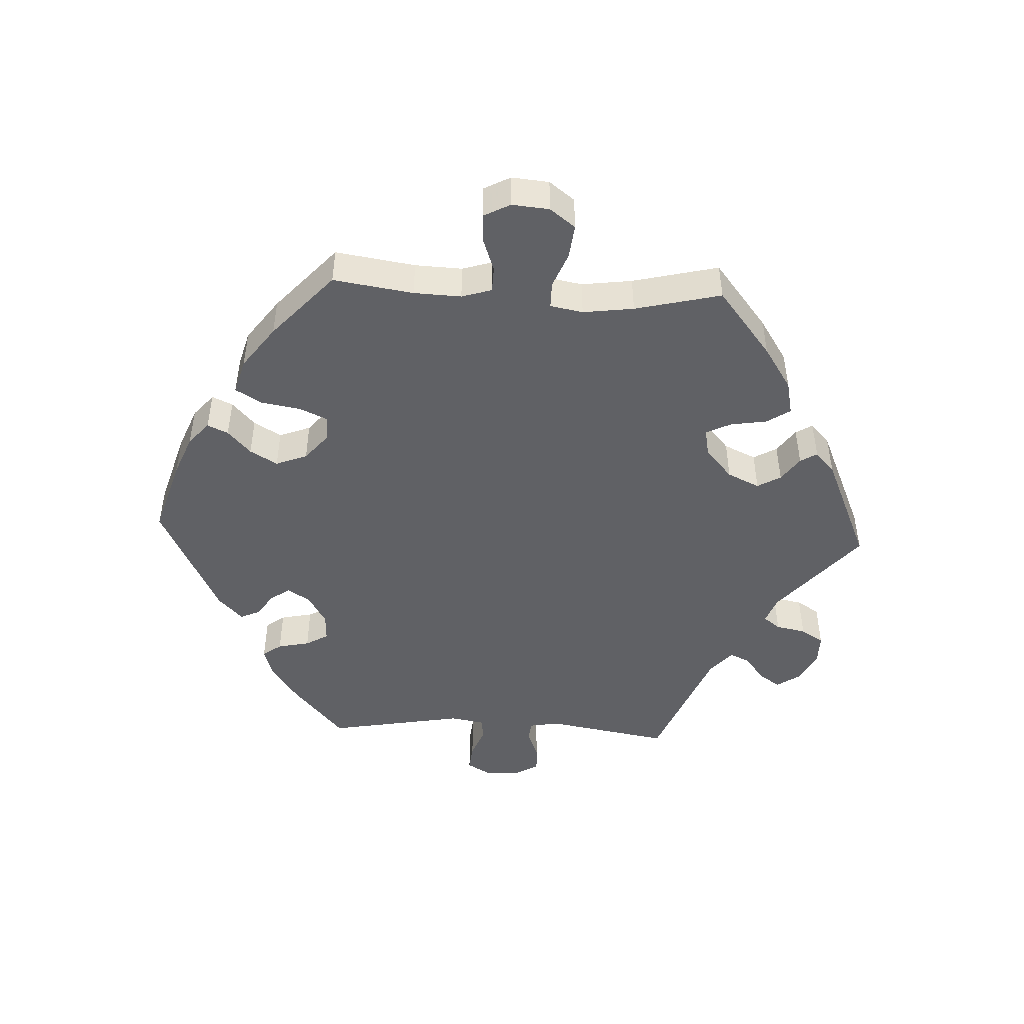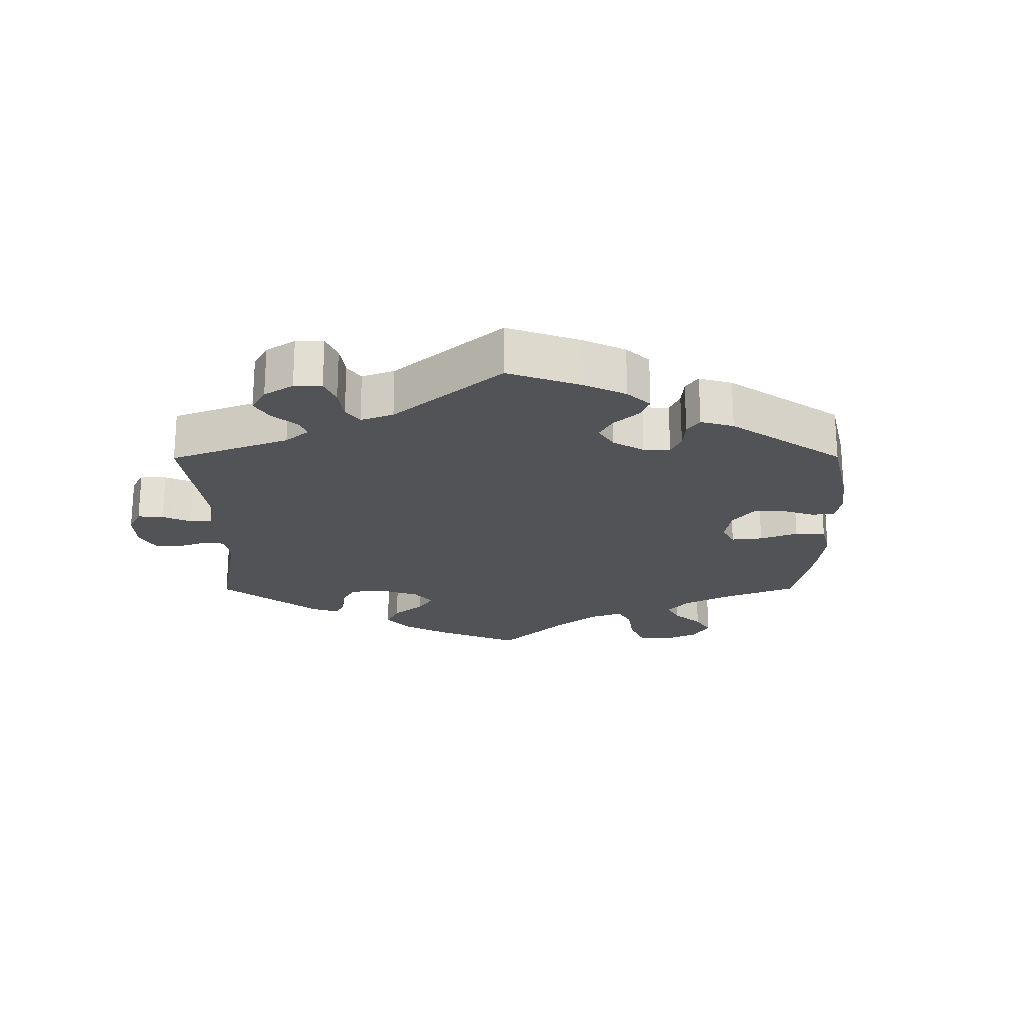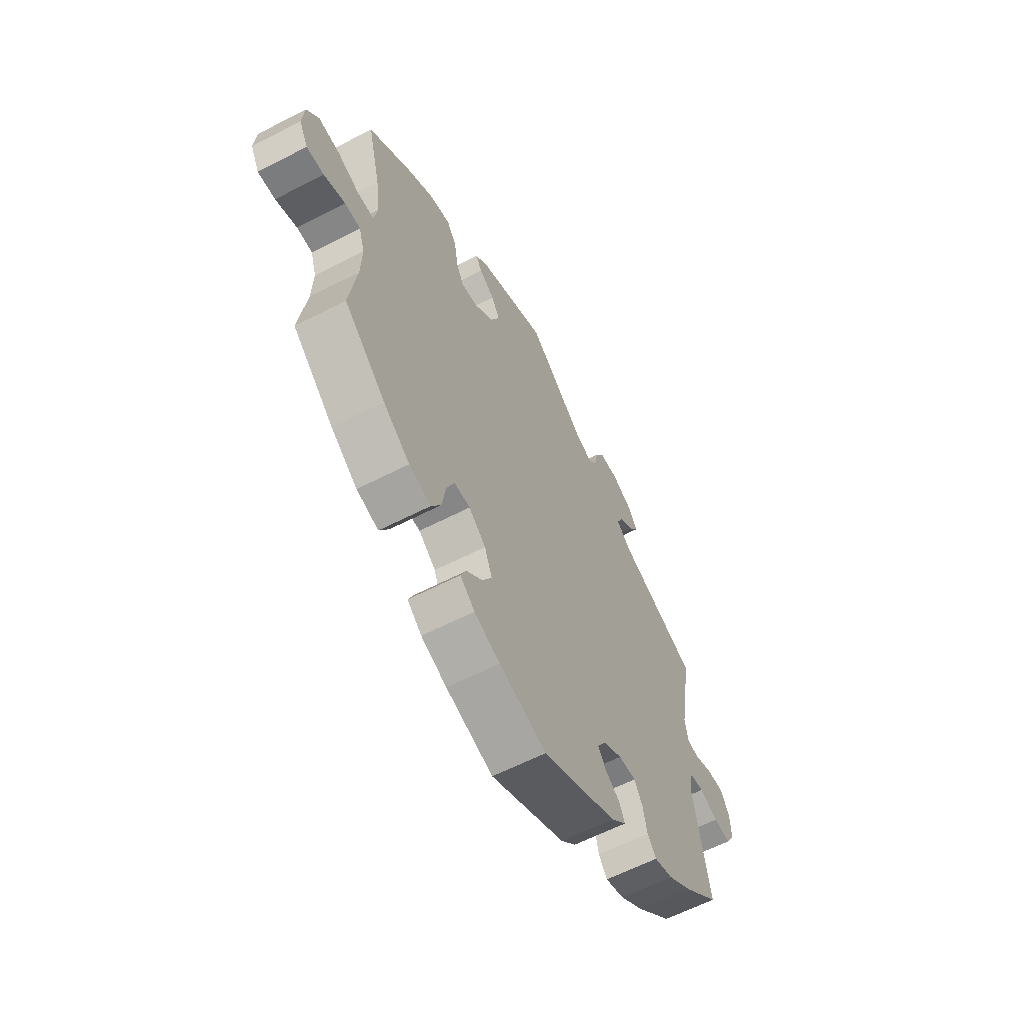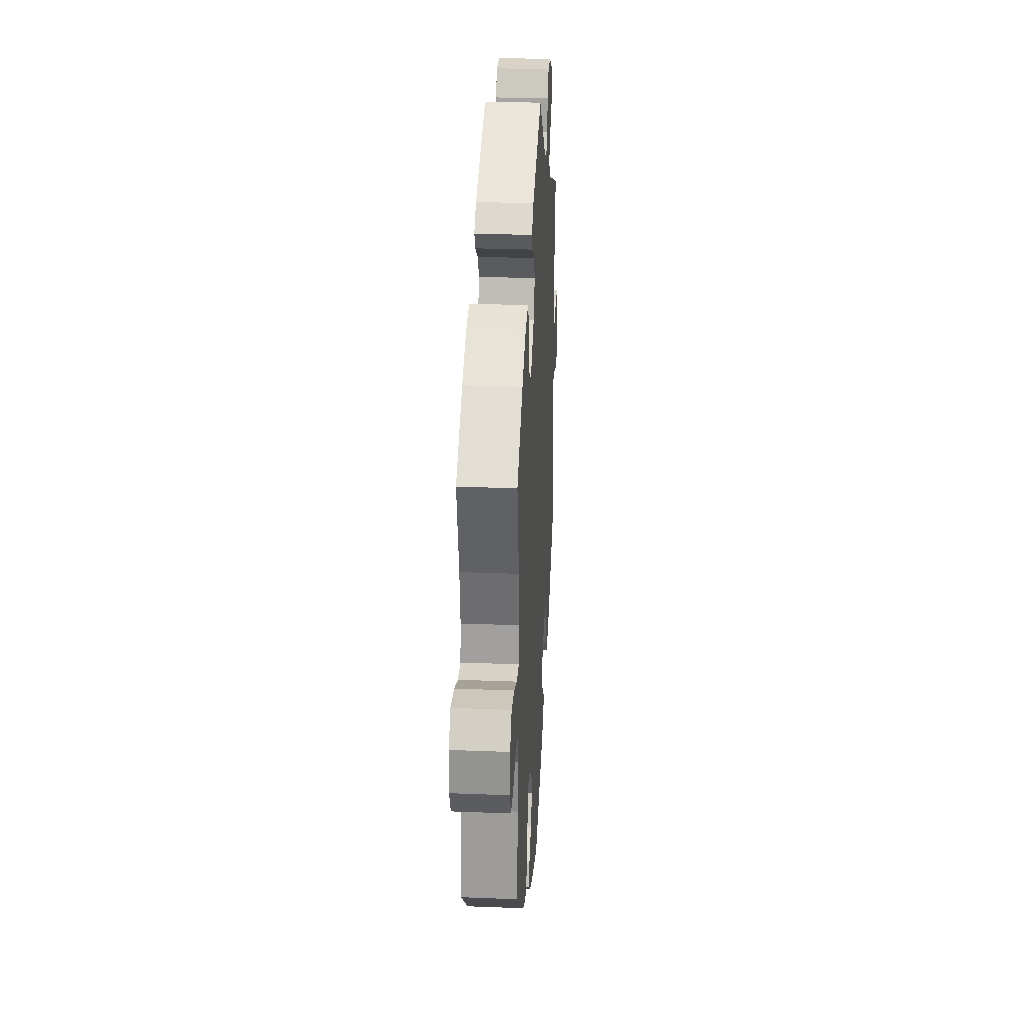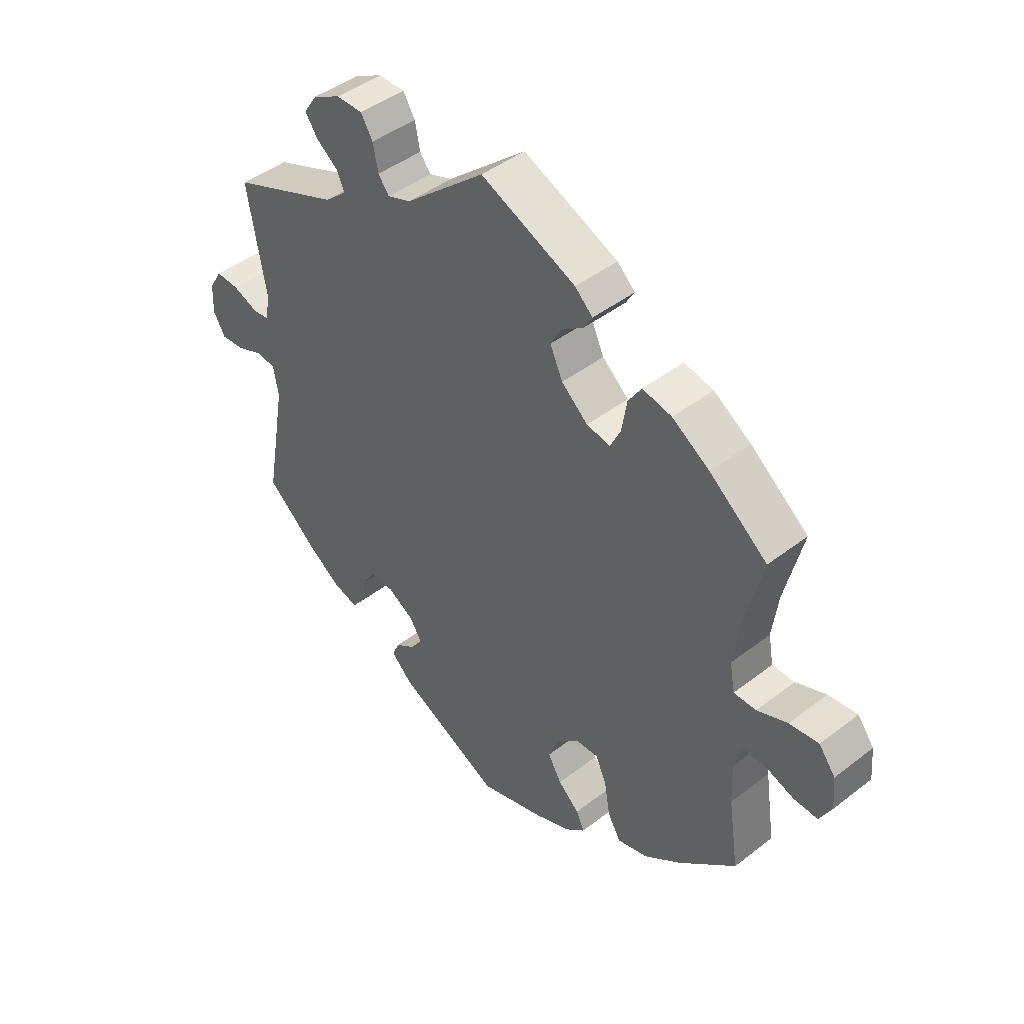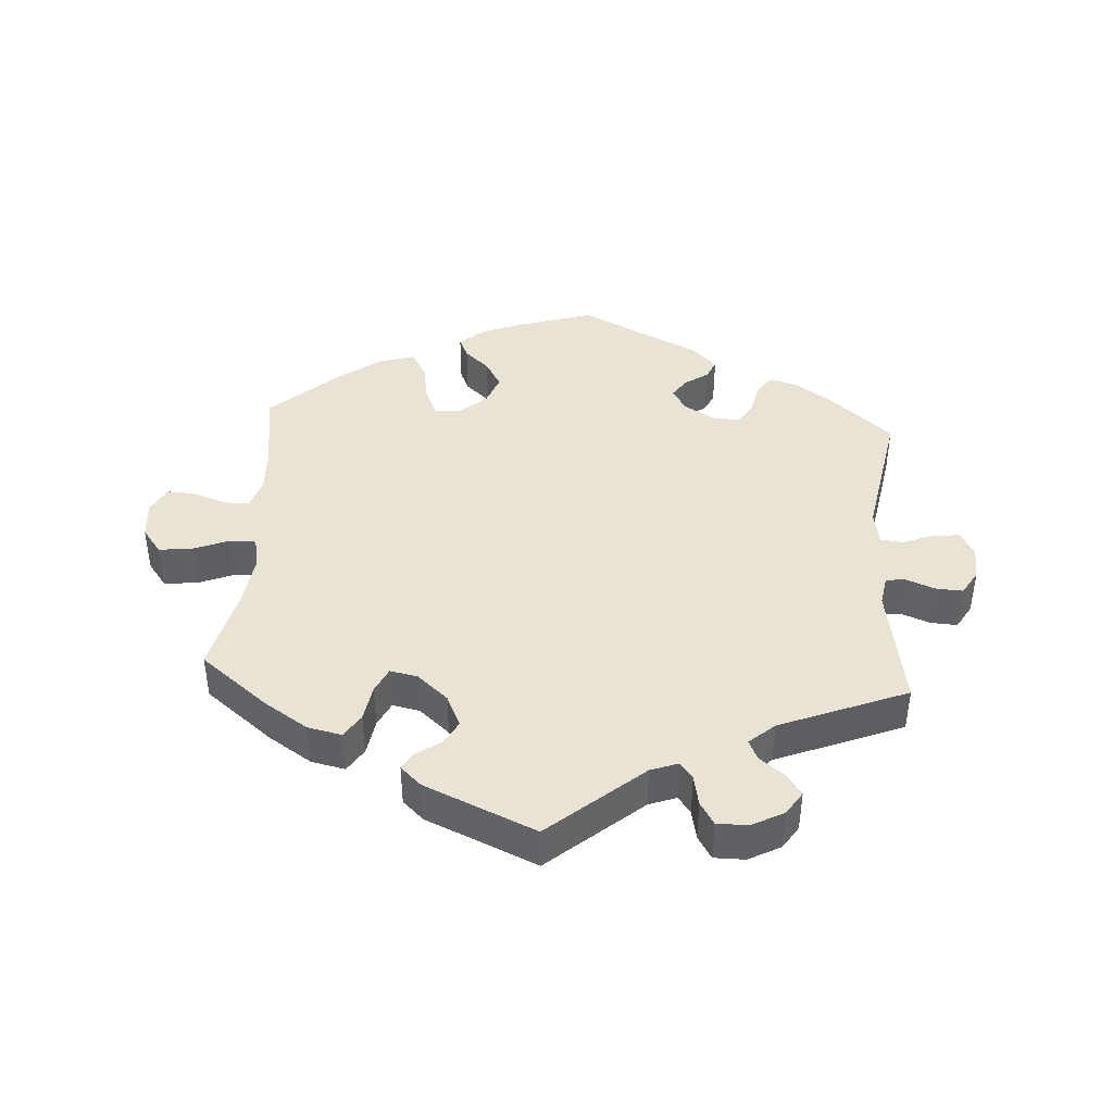
<metadata>
{"format":"obj","ext":"obj","renderer":"f3d","projection":"perspective","resolution":1024,"background":"white","views":[{"elev":-47.2,"azim":-92.8,"up":"+Y"},{"elev":-22.2,"azim":120.2,"up":"+Y"},{"elev":-60.9,"azim":-62.2,"up":"+Z"},{"elev":28.0,"azim":-86.6,"up":"+Z"},{"elev":44.4,"azim":-132.1,"up":"+Z"},{"elev":42.2,"azim":3.7,"up":"+Y"}]}
</metadata>
<code>
v -0.113 0.07 -0.543
v -0.175 0.07 -0.518
v -0.21 0.07 -0.488
v -0.196 0.07 -0.457
v -0.159 0.07 -0.423
v -0.135 0.07 -0.382
v -0.153 0.07 -0.335
v -0.194 0.07 -0.301
v -0.232 0.07 -0.3
v -0.251 0.07 -0.343
v -0.261 0.07 -0.402
v -0.284 0.07 -0.441
v -0.337 0.07 -0.426
v -0.401 0.07 -0.379
v -0.501 0.07 -0.289
v -0.483 0.07 -0.169
v -0.48 0.07 -0.098
v -0.494 0.07 -0.053
v -0.532 0.07 -0.052
v -0.583 0.07 -0.07
v -0.625 0.07 -0.072
v -0.646 0.07 -0.032
v -0.641 0.07 0.024
v -0.612 0.07 0.062
v -0.561 0.07 0.056
v -0.508 0.07 0.035
v -0.469 0.07 0.035
v -0.46 0.07 0.084
v -0.47 0.07 0.16
v -0.501 0.07 0.289
v -0.4 0.07 0.369
v -0.335 0.07 0.411
v -0.284 0.07 0.422
v -0.261 0.07 0.387
v -0.252 0.07 0.332
v -0.234 0.07 0.295
v -0.193 0.07 0.303
v -0.147 0.07 0.343
v -0.125 0.07 0.391
v -0.145 0.07 0.426
v -0.182 0.07 0.452
v -0.197 0.07 0.477
v -0.166 0.07 0.506
v 0 0.07 0.578
v 0.139 0.07 0.46
v 0.18 0.07 0.445
v 0.199 0.07 0.47
v 0.208 0.07 0.515
v 0.229 0.07 0.549
v 0.275 0.07 0.549
v 0.323 0.07 0.524
v 0.346 0.07 0.489
v 0.324 0.07 0.457
v 0.287 0.07 0.429
v 0.273 0.07 0.399
v 0.311 0.07 0.366
v 0.501 0.07 0.29
v 0.469 0.07 0.104
v 0.477 0.07 0.059
v 0.506 0.07 0.056
v 0.55 0.07 0.073
v 0.59 0.07 0.075
v 0.612 0.07 0.038
v 0.614 0.07 -0.013
v 0.593 0.07 -0.049
v 0.552 0.07 -0.045
v 0.507 0.07 -0.027
v 0.473 0.07 -0.031
v 0.464 0.07 -0.082
v 0.501 0.07 -0.288
v 0.413 0.07 -0.364
v 0.356 0.07 -0.404
v 0.311 0.07 -0.418
v 0.29 0.07 -0.39
v 0.28 0.07 -0.342
v 0.26 0.07 -0.308
v 0.218 0.07 -0.31
v 0.172 0.07 -0.337
v 0.151 0.07 -0.371
v 0.171 0.07 -0.4
v 0.206 0.07 -0.424
v 0.219 0.07 -0.453
v 0.182 0.07 -0.489
v 0.001 0.07 -0.578
v -0.113 0 -0.543
v -0.175 0 -0.518
v -0.21 0 -0.488
v -0.196 0 -0.457
v -0.159 0 -0.423
v -0.135 0 -0.382
v -0.153 0 -0.335
v -0.194 0 -0.301
v -0.232 0 -0.3
v -0.251 0 -0.343
v -0.261 0 -0.402
v -0.284 0 -0.441
v -0.337 0 -0.426
v -0.401 0 -0.379
v -0.501 0 -0.289
v -0.483 0 -0.169
v -0.48 0 -0.098
v -0.494 0 -0.053
v -0.532 0 -0.052
v -0.583 0 -0.07
v -0.625 0 -0.072
v -0.646 0 -0.032
v -0.641 0 0.024
v -0.612 0 0.062
v -0.561 0 0.056
v -0.508 0 0.035
v -0.469 0 0.035
v -0.46 0 0.084
v -0.47 0 0.16
v -0.501 0 0.289
v -0.4 0 0.369
v -0.335 0 0.411
v -0.284 0 0.422
v -0.261 0 0.387
v -0.252 0 0.332
v -0.234 0 0.295
v -0.193 0 0.303
v -0.147 0 0.343
v -0.125 0 0.391
v -0.145 0 0.426
v -0.182 0 0.452
v -0.197 0 0.477
v -0.166 0 0.506
v 0 0 0.578
v 0.139 0 0.46
v 0.18 0 0.445
v 0.199 0 0.47
v 0.208 0 0.515
v 0.229 0 0.549
v 0.275 0 0.549
v 0.323 0 0.524
v 0.346 0 0.489
v 0.324 0 0.457
v 0.287 0 0.429
v 0.273 0 0.399
v 0.311 0 0.366
v 0.501 0 0.29
v 0.469 0 0.104
v 0.477 0 0.059
v 0.506 0 0.056
v 0.55 0 0.073
v 0.59 0 0.075
v 0.612 0 0.038
v 0.614 0 -0.013
v 0.593 0 -0.049
v 0.552 0 -0.045
v 0.507 0 -0.027
v 0.473 0 -0.031
v 0.464 0 -0.082
v 0.501 0 -0.288
v 0.413 0 -0.364
v 0.356 0 -0.404
v 0.311 0 -0.418
v 0.29 0 -0.39
v 0.28 0 -0.342
v 0.26 0 -0.308
v 0.218 0 -0.31
v 0.172 0 -0.337
v 0.151 0 -0.371
v 0.171 0 -0.4
v 0.206 0 -0.424
v 0.219 0 -0.453
v 0.182 0 -0.489
v 0.001 0 -0.578
f 80 81 82 83
f 79 80 83 84
f 78 79 84 1
f 72 73 74 75
f 72 75 76
f 69 70 71 72
f 68 69 72 76
f 64 65 66 67
f 64 67 68
f 63 64 68
f 60 61 62 63
f 59 60 63 68
f 58 59 68 76
f 56 57 58 76
f 51 52 53 54
f 51 54 55
f 50 51 55
f 47 48 49 50
f 46 47 50 55
f 45 46 55 56
f 43 44 45
f 40 41 42 43
f 39 40 43 45
f 38 39 45 56
f 32 33 34 35
f 32 35 36
f 29 30 31 32
f 28 29 32 36
f 27 28 36 37
f 23 24 25 26
f 23 26 27
f 22 23 27
f 19 20 21 22
f 18 19 22 27
f 17 18 27 37
f 13 14 15 16
f 10 11 12 13
f 9 10 13 16
f 8 9 16 17
f 2 3 4 5
f 78 1 2 5
f 77 78 5 6
f 56 76 77
f 8 17 37 38
f 7 8 38 56
f 6 7 56 77
f 167 166 165 164
f 168 167 164 163
f 85 168 163 162
f 159 158 157 156
f 160 159 156
f 156 155 154 153
f 160 156 153 152
f 151 150 149 148
f 152 151 148
f 152 148 147
f 147 146 145 144
f 152 147 144 143
f 160 152 143 142
f 160 142 141 140
f 138 137 136 135
f 139 138 135
f 139 135 134
f 134 133 132 131
f 139 134 131 130
f 140 139 130 129
f 129 128 127
f 127 126 125 124
f 129 127 124 123
f 140 129 123 122
f 119 118 117 116
f 120 119 116
f 116 115 114 113
f 120 116 113 112
f 121 120 112 111
f 110 109 108 107
f 111 110 107
f 111 107 106
f 106 105 104 103
f 111 106 103 102
f 121 111 102 101
f 100 99 98 97
f 97 96 95 94
f 100 97 94 93
f 101 100 93 92
f 89 88 87 86
f 89 86 85 162
f 90 89 162 161
f 161 160 140
f 122 121 101 92
f 140 122 92 91
f 161 140 91 90
f 1 85 86 2
f 2 86 87 3
f 3 87 88 4
f 4 88 89 5
f 5 89 90 6
f 6 90 91 7
f 7 91 92 8
f 8 92 93 9
f 9 93 94 10
f 10 94 95 11
f 11 95 96 12
f 12 96 97 13
f 13 97 98 14
f 14 98 99 15
f 15 99 100 16
f 16 100 101 17
f 17 101 102 18
f 18 102 103 19
f 19 103 104 20
f 20 104 105 21
f 21 105 106 22
f 22 106 107 23
f 23 107 108 24
f 24 108 109 25
f 25 109 110 26
f 26 110 111 27
f 27 111 112 28
f 28 112 113 29
f 29 113 114 30
f 30 114 115 31
f 31 115 116 32
f 32 116 117 33
f 33 117 118 34
f 34 118 119 35
f 35 119 120 36
f 36 120 121 37
f 37 121 122 38
f 38 122 123 39
f 39 123 124 40
f 40 124 125 41
f 41 125 126 42
f 42 126 127 43
f 43 127 128 44
f 44 128 129 45
f 45 129 130 46
f 46 130 131 47
f 47 131 132 48
f 48 132 133 49
f 49 133 134 50
f 50 134 135 51
f 51 135 136 52
f 52 136 137 53
f 53 137 138 54
f 54 138 139 55
f 55 139 140 56
f 56 140 141 57
f 57 141 142 58
f 58 142 143 59
f 59 143 144 60
f 60 144 145 61
f 61 145 146 62
f 62 146 147 63
f 63 147 148 64
f 64 148 149 65
f 65 149 150 66
f 66 150 151 67
f 67 151 152 68
f 68 152 153 69
f 69 153 154 70
f 70 154 155 71
f 71 155 156 72
f 72 156 157 73
f 73 157 158 74
f 74 158 159 75
f 75 159 160 76
f 76 160 161 77
f 77 161 162 78
f 78 162 163 79
f 79 163 164 80
f 80 164 165 81
f 81 165 166 82
f 82 166 167 83
f 83 167 168 84
f 84 168 85 1

</code>
